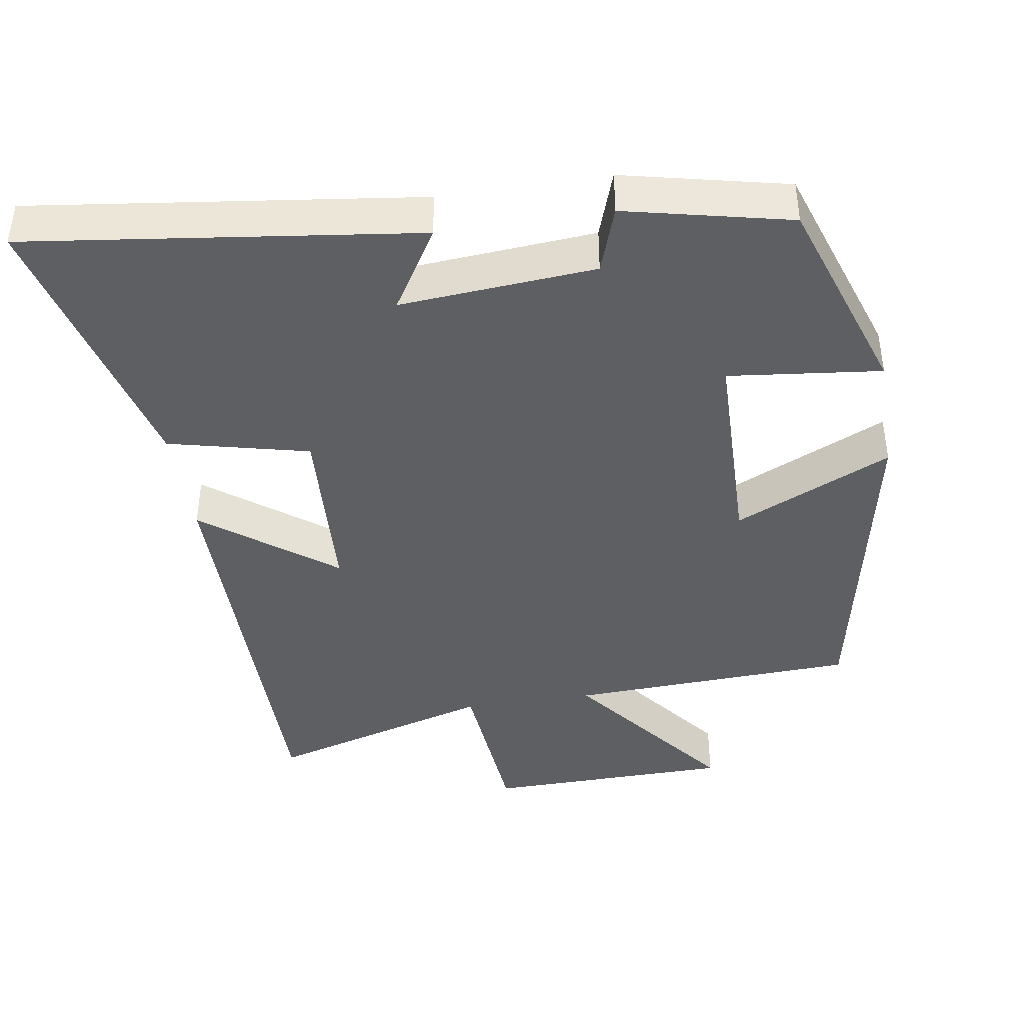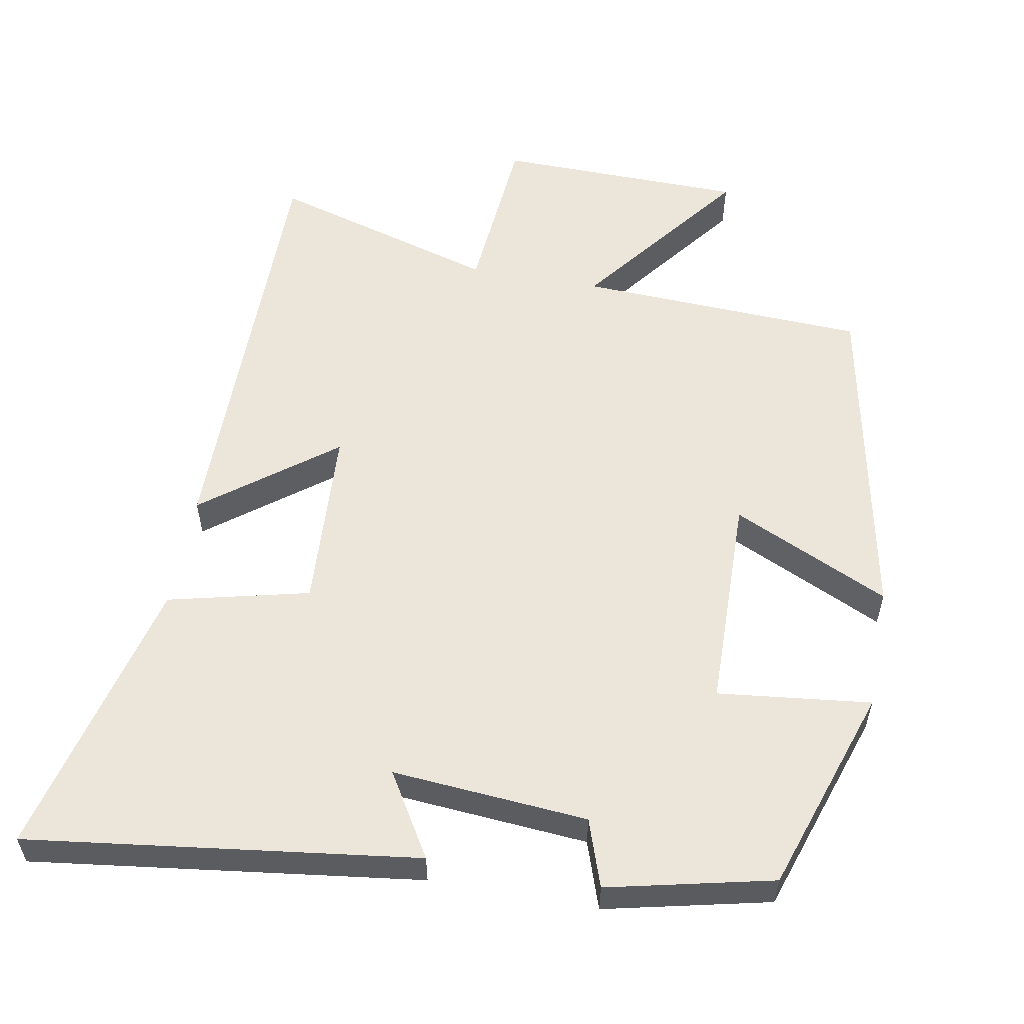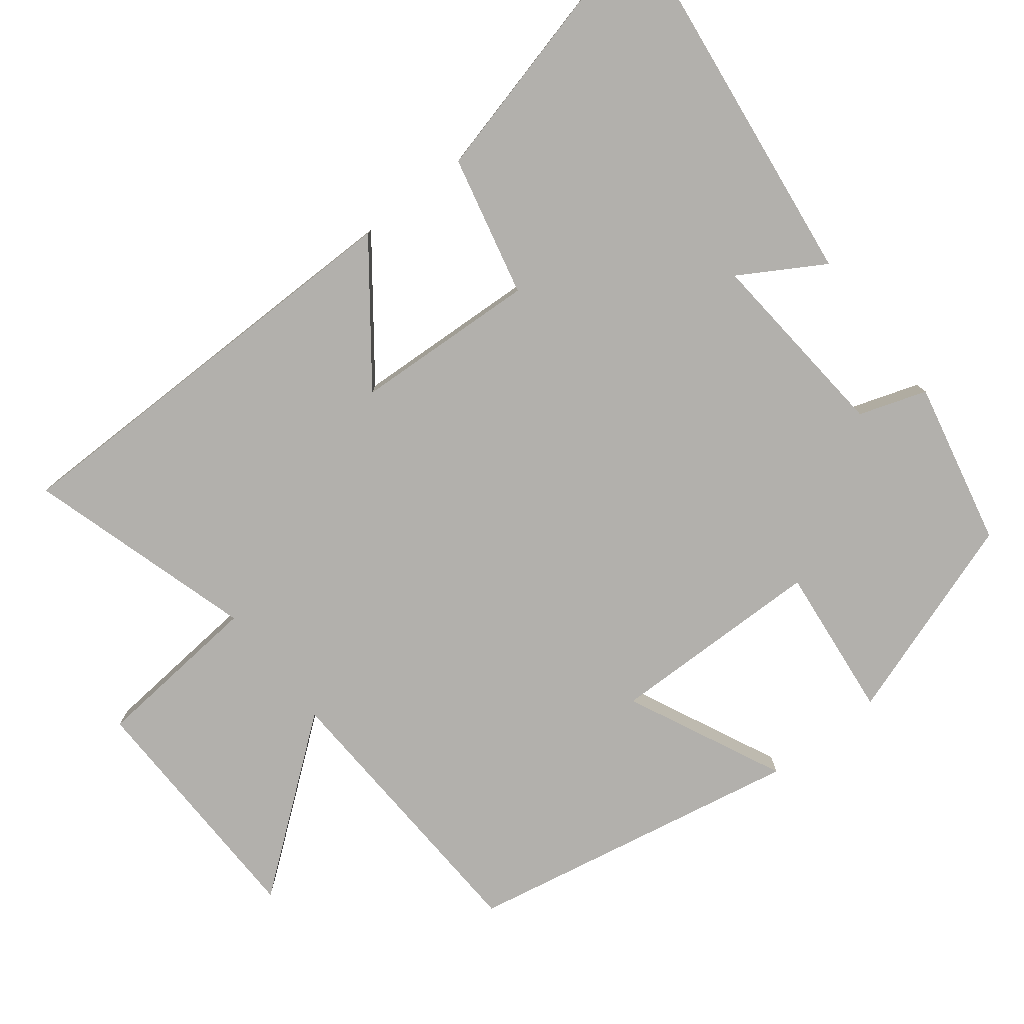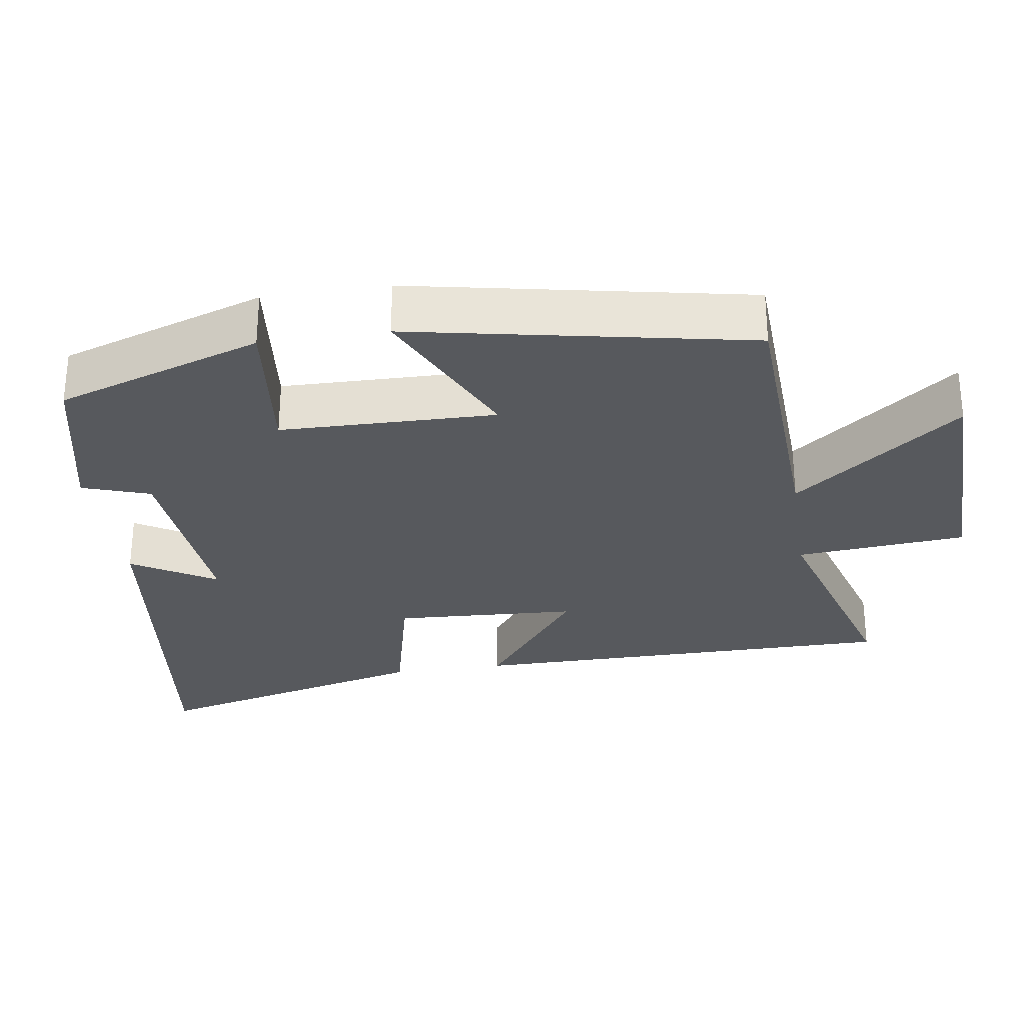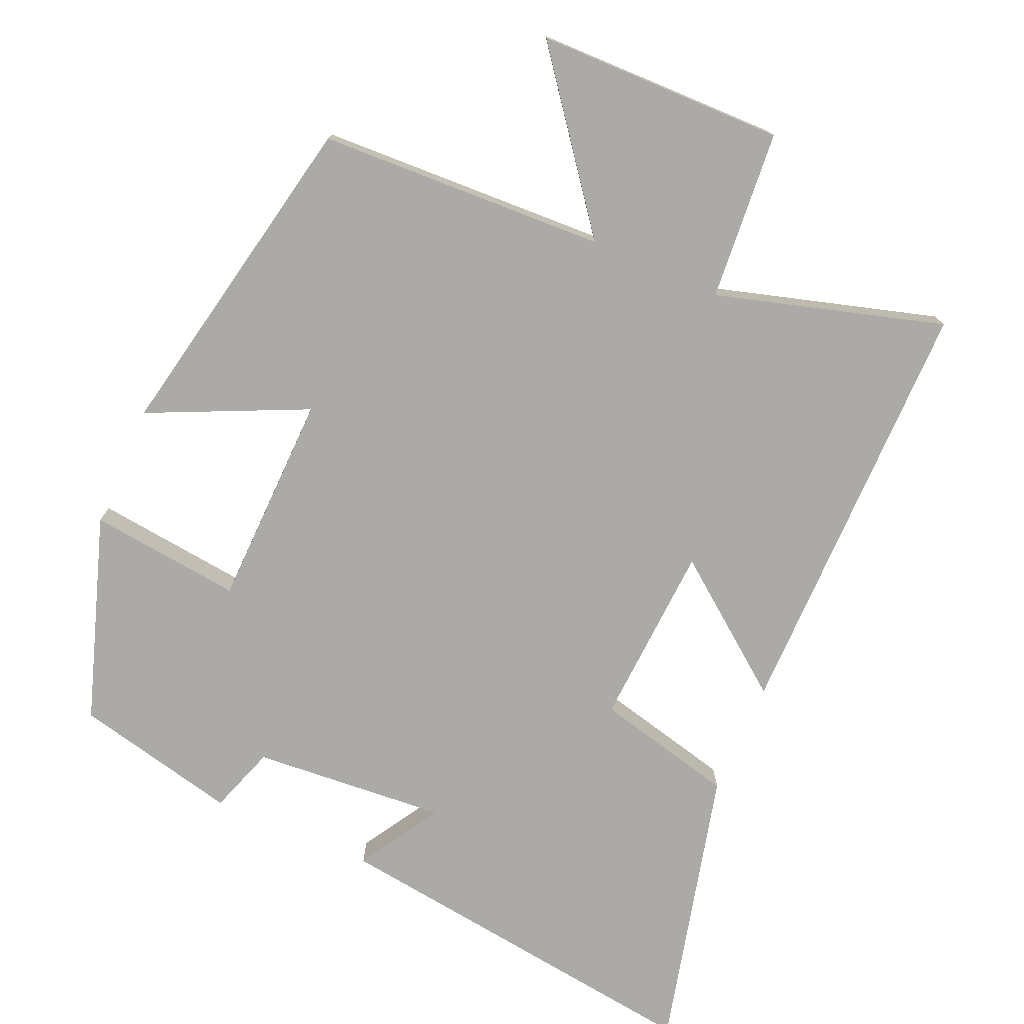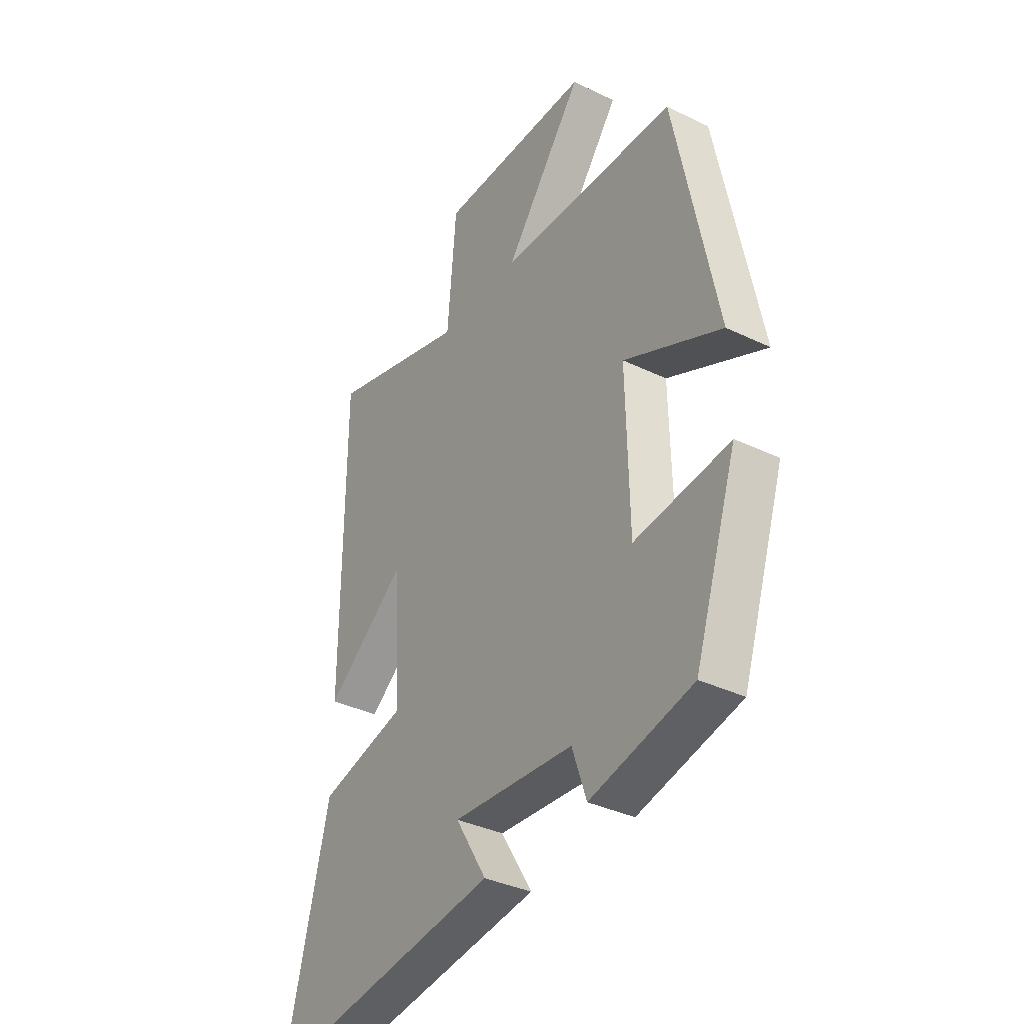
<metadata>
{"format":"obj","ext":"obj","renderer":"f3d","projection":"perspective","resolution":1024,"background":"white","views":[{"elev":-41.6,"azim":-171.0,"up":"+Y"},{"elev":56.4,"azim":-169.7,"up":"+Y"},{"elev":-78.7,"azim":128.2,"up":"+Y"},{"elev":-29.0,"azim":-81.3,"up":"+Y"},{"elev":-75.8,"azim":-23.7,"up":"+Y"},{"elev":-36.1,"azim":-122.3,"up":"+Z"}]}
</metadata>
<code>
v -0.407 0.07 0.482
v -0.005 0.07 0.5
v -0.183 0.07 0.731
v 0.163 0.07 0.737
v 0.183 0.07 0.5
v 0.5 0.07 0.593
v 0.5 0.07 -0.01
v 0.318 0.07 0.129
v 0.304 0.07 -0.127
v 0.5 0.07 -0.174
v 0.599 0.07 -0.57
v 0.059 0.07 -0.5
v 0.129 0.07 -0.384
v -0.143 0.07 -0.406
v -0.175 0.07 -0.5
v -0.404 0.07 -0.448
v -0.5 0.07 -0.161
v -0.287 0.07 -0.185
v -0.281 0.07 0.115
v -0.5 0.07 0.013
v -0.407 0 0.482
v -0.005 0 0.5
v -0.183 0 0.731
v 0.163 0 0.737
v 0.183 0 0.5
v 0.5 0 0.593
v 0.5 0 -0.01
v 0.318 0 0.129
v 0.304 0 -0.127
v 0.5 0 -0.174
v 0.599 0 -0.57
v 0.059 0 -0.5
v 0.129 0 -0.384
v -0.143 0 -0.406
v -0.175 0 -0.5
v -0.404 0 -0.448
v -0.5 0 -0.161
v -0.287 0 -0.185
v -0.281 0 0.115
v -0.5 0 0.013
f 19 20 1 2
f 18 19 2
f 15 16 17 18
f 14 15 18 2
f 13 14 2
f 10 11 12 13
f 9 10 13
f 8 9 13 2
f 5 6 7 8
f 5 8 2 3
f 3 4 5
f 22 21 40 39
f 22 39 38
f 38 37 36 35
f 22 38 35 34
f 22 34 33
f 33 32 31 30
f 33 30 29
f 22 33 29 28
f 28 27 26 25
f 23 22 28 25
f 25 24 23
f 1 21 22 2
f 2 22 23 3
f 3 23 24 4
f 4 24 25 5
f 5 25 26 6
f 6 26 27 7
f 7 27 28 8
f 8 28 29 9
f 9 29 30 10
f 10 30 31 11
f 11 31 32 12
f 12 32 33 13
f 13 33 34 14
f 14 34 35 15
f 15 35 36 16
f 16 36 37 17
f 17 37 38 18
f 18 38 39 19
f 19 39 40 20
f 20 40 21 1

</code>
